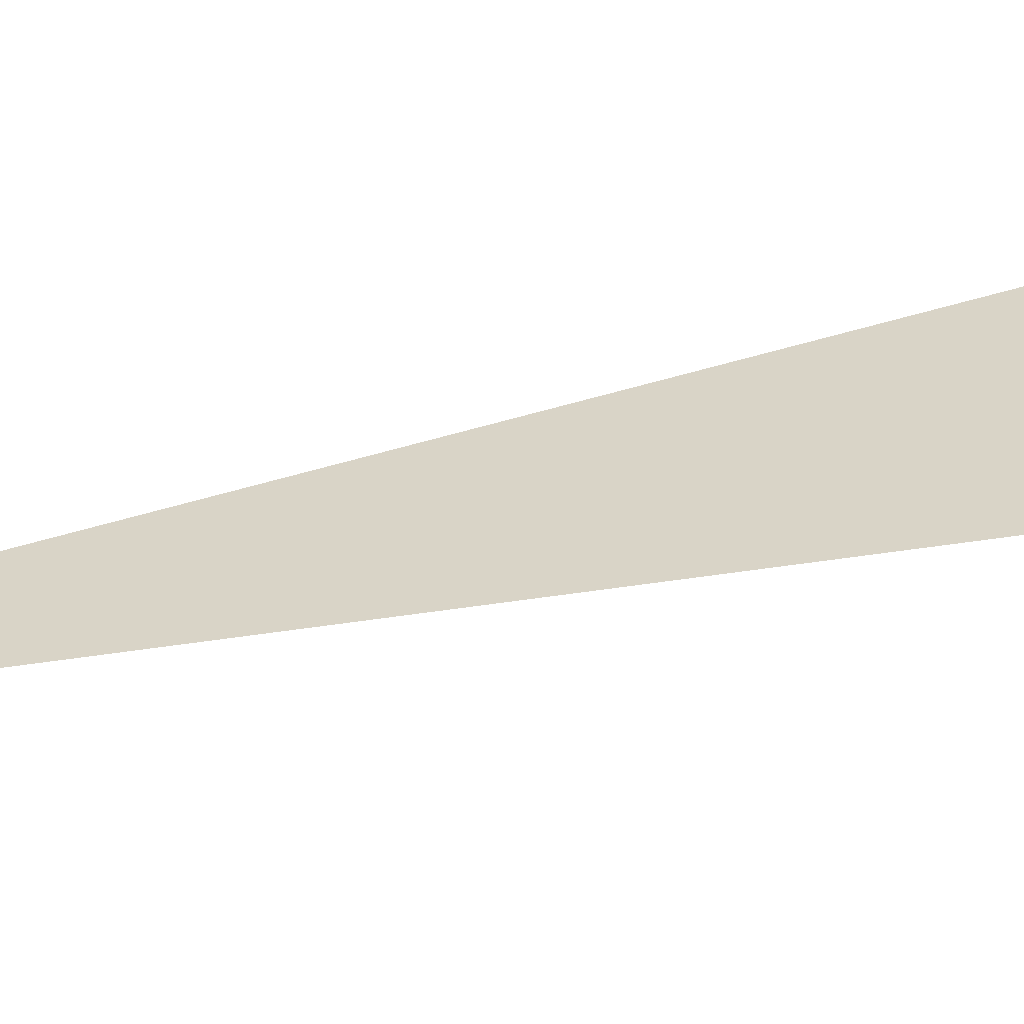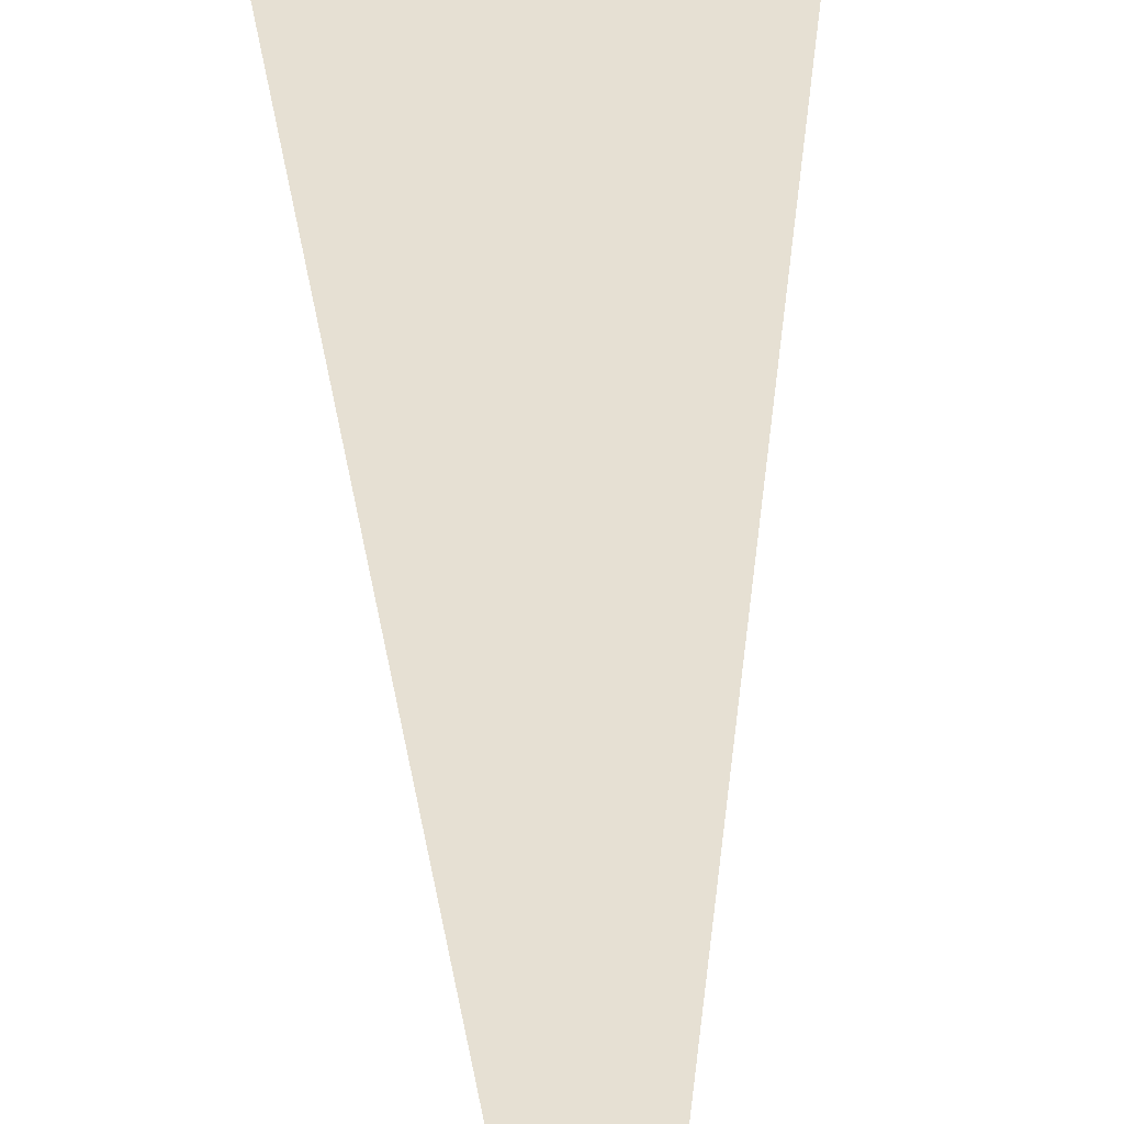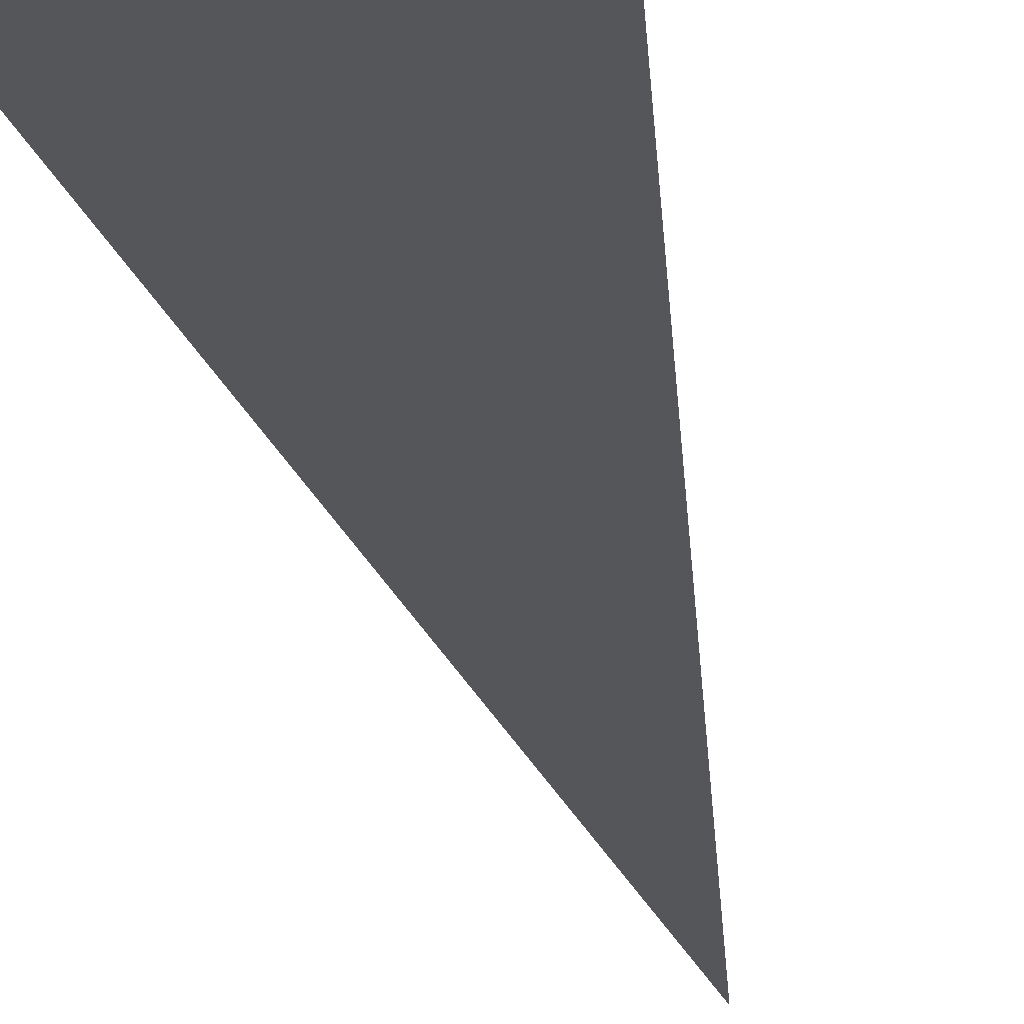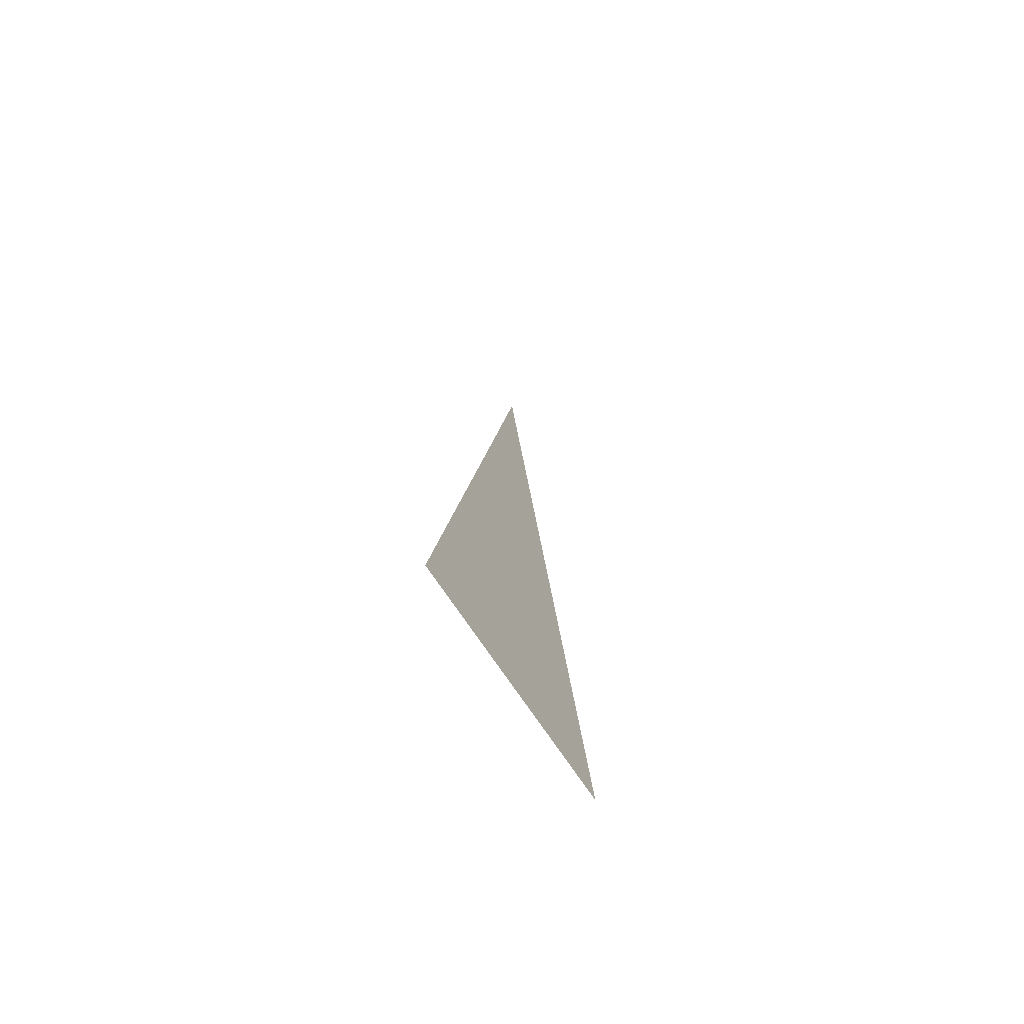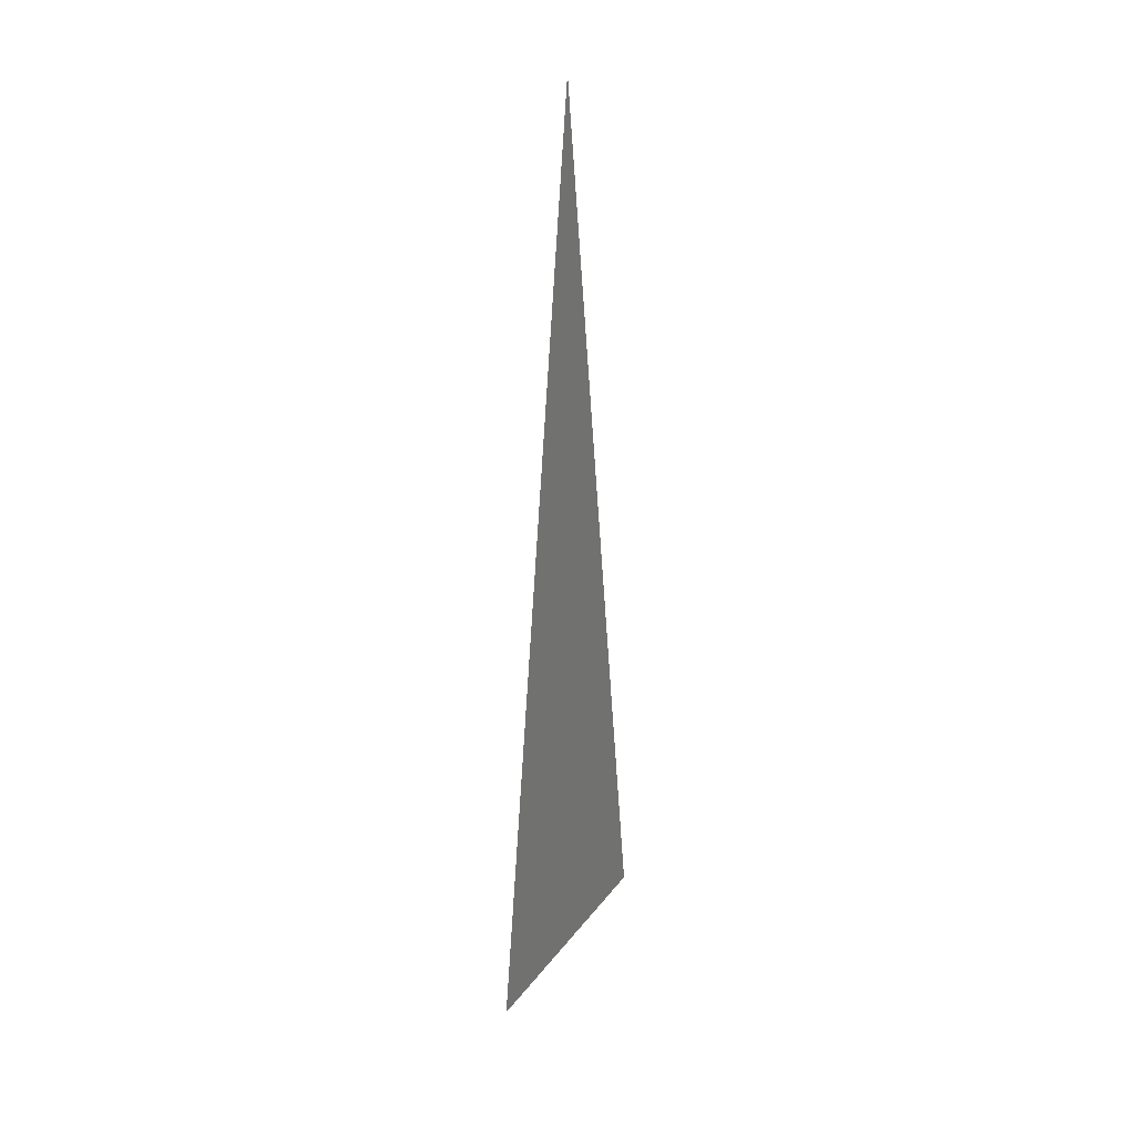
<metadata>
{"format":"obj","ext":"obj","renderer":"f3d","projection":"perspective","resolution":1024,"background":"white","views":[{"elev":28.7,"azim":-111.9,"up":"+Z"},{"elev":38.4,"azim":178.4,"up":"+Z"},{"elev":-25.9,"azim":10.9,"up":"+Z"},{"elev":-73.4,"azim":124.0,"up":"+Y"},{"elev":33.3,"azim":-58.5,"up":"+Y"}]}
</metadata>
<code>
o Plane
v -0.251 0 0
v 0.251 0 0
v 0 2 -0
v 0 2 -0
v -0.1506 0.8 0
v 0.1506 0.8 0
f 5 6 4 3
f 1 2 6 5

</code>
